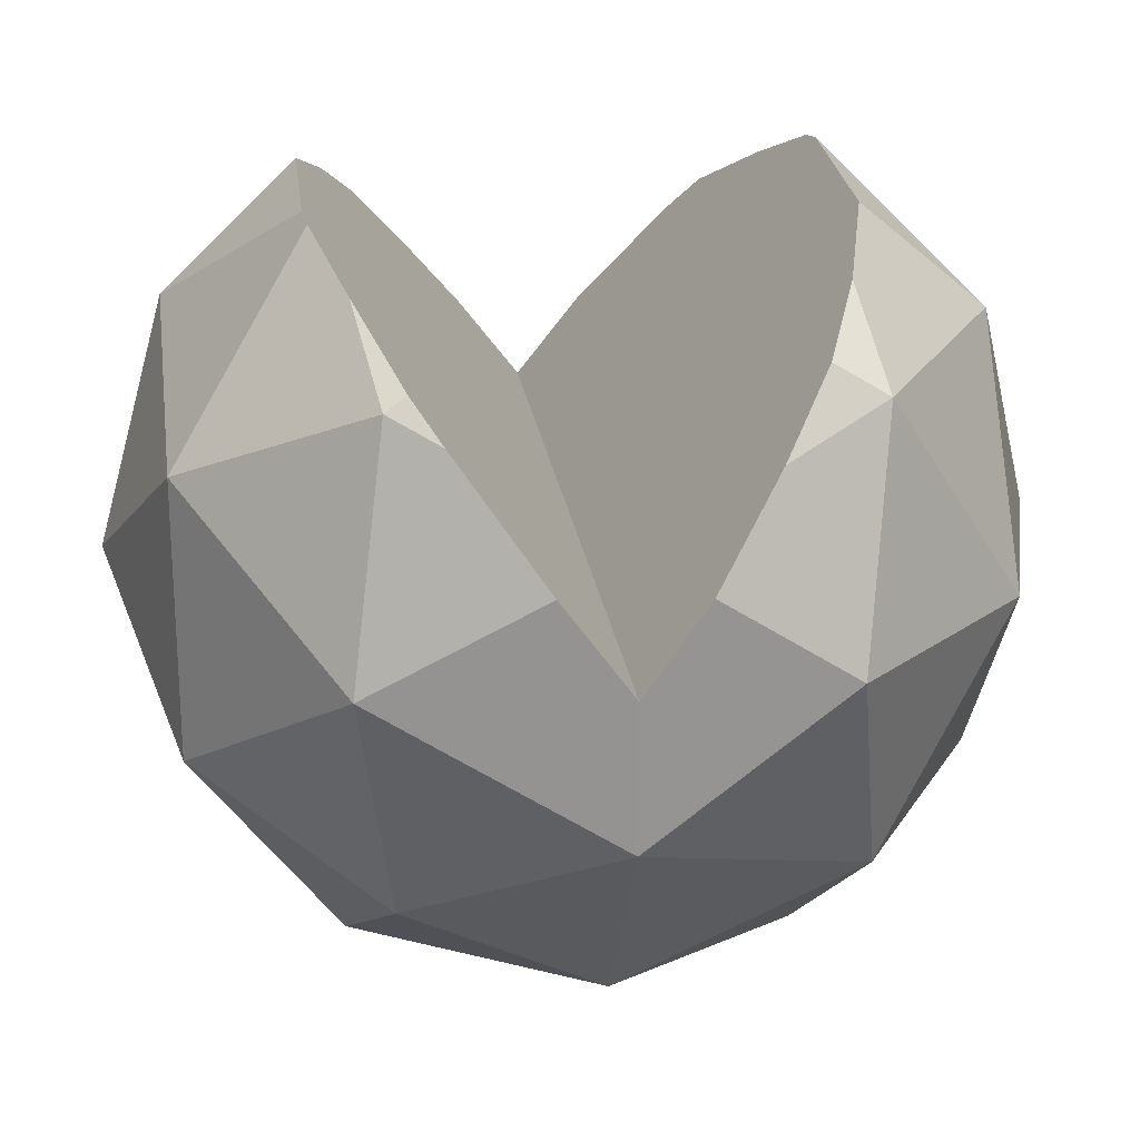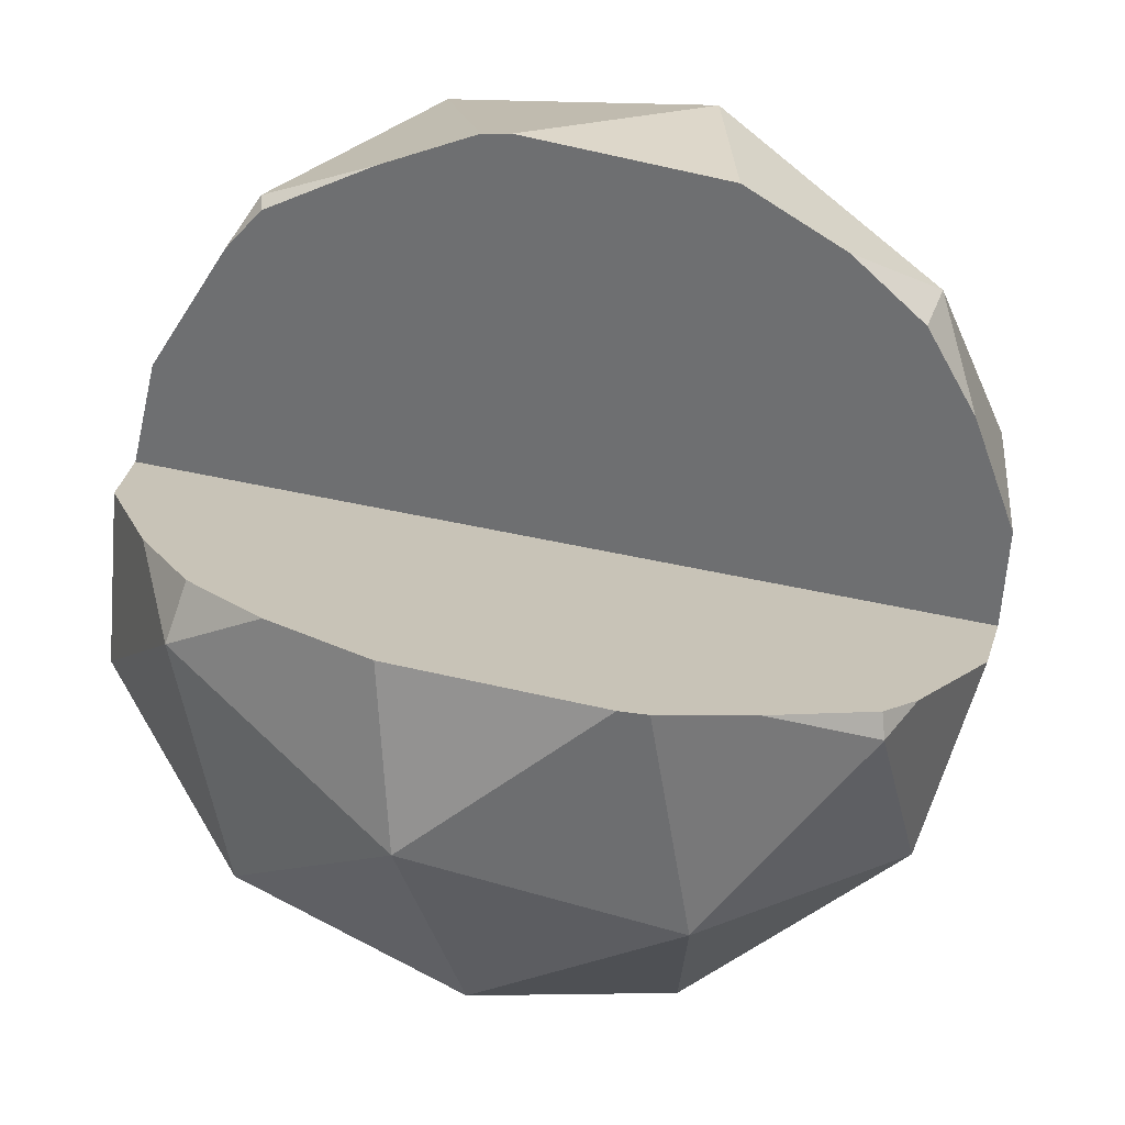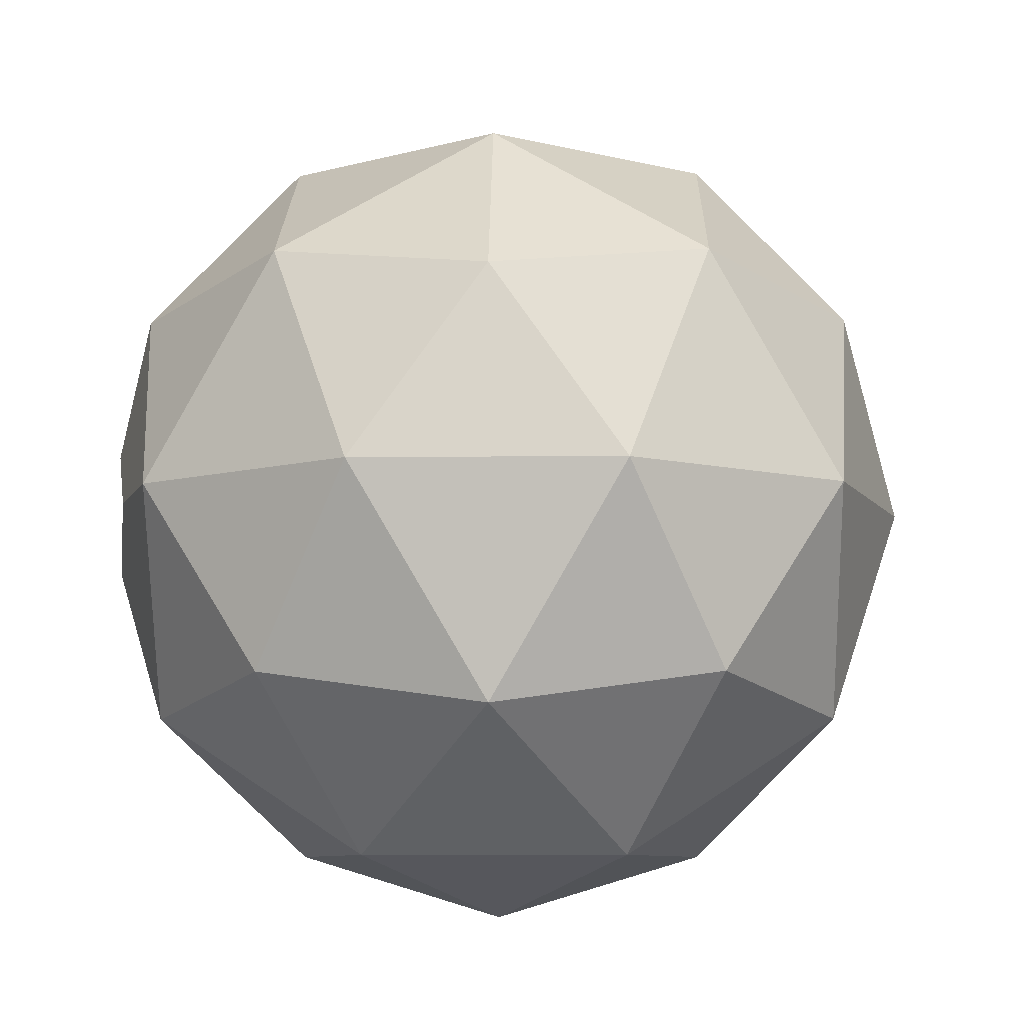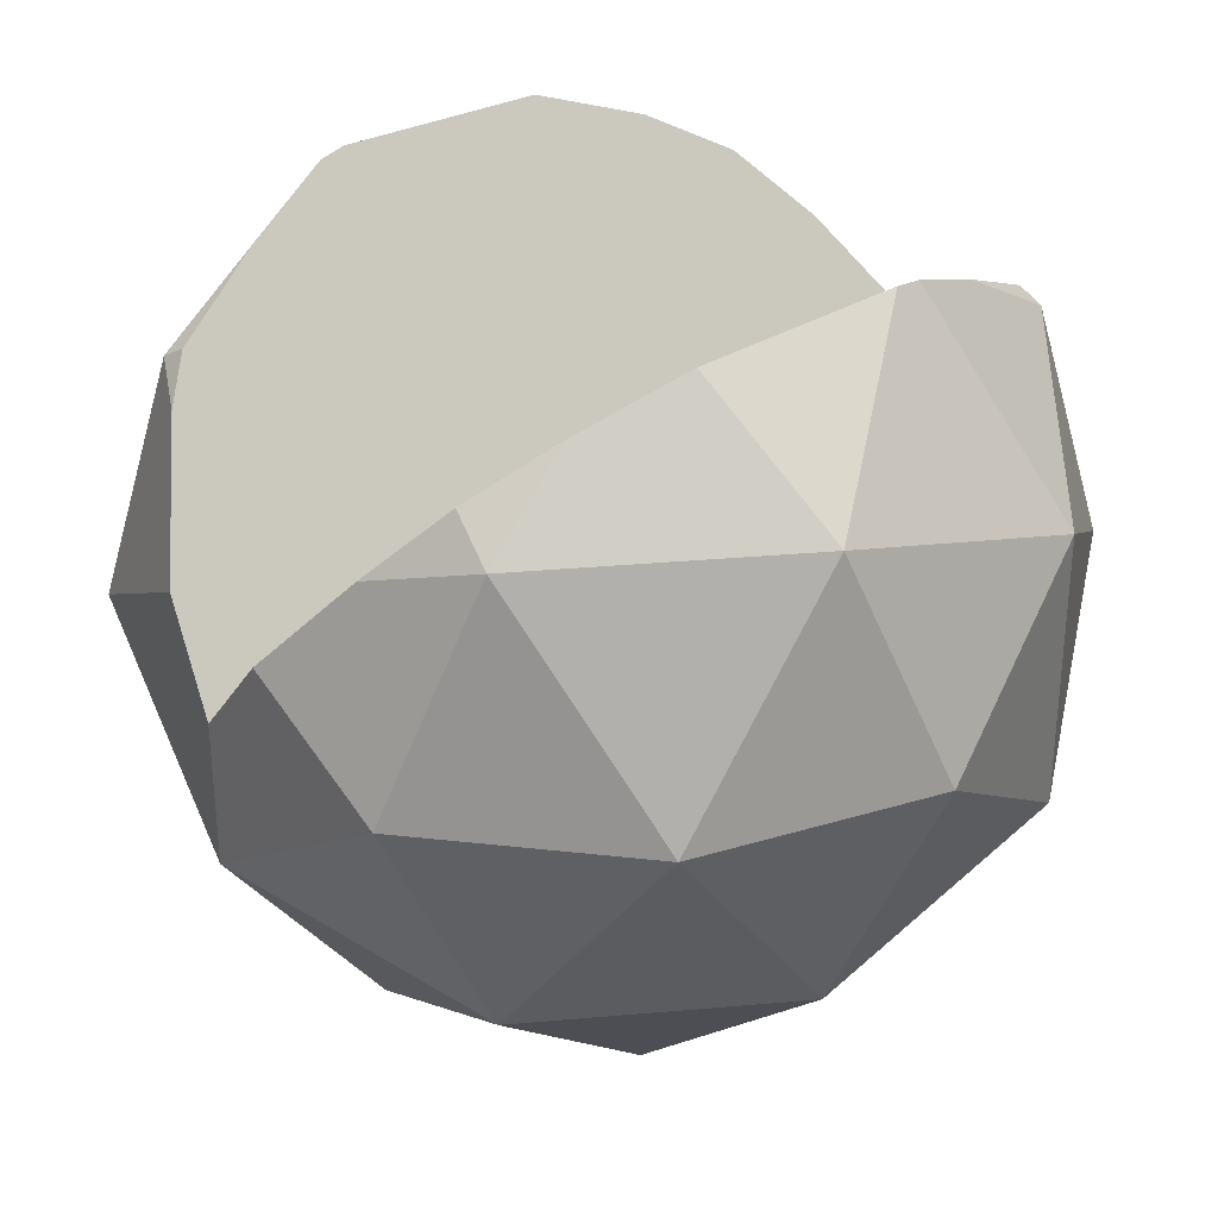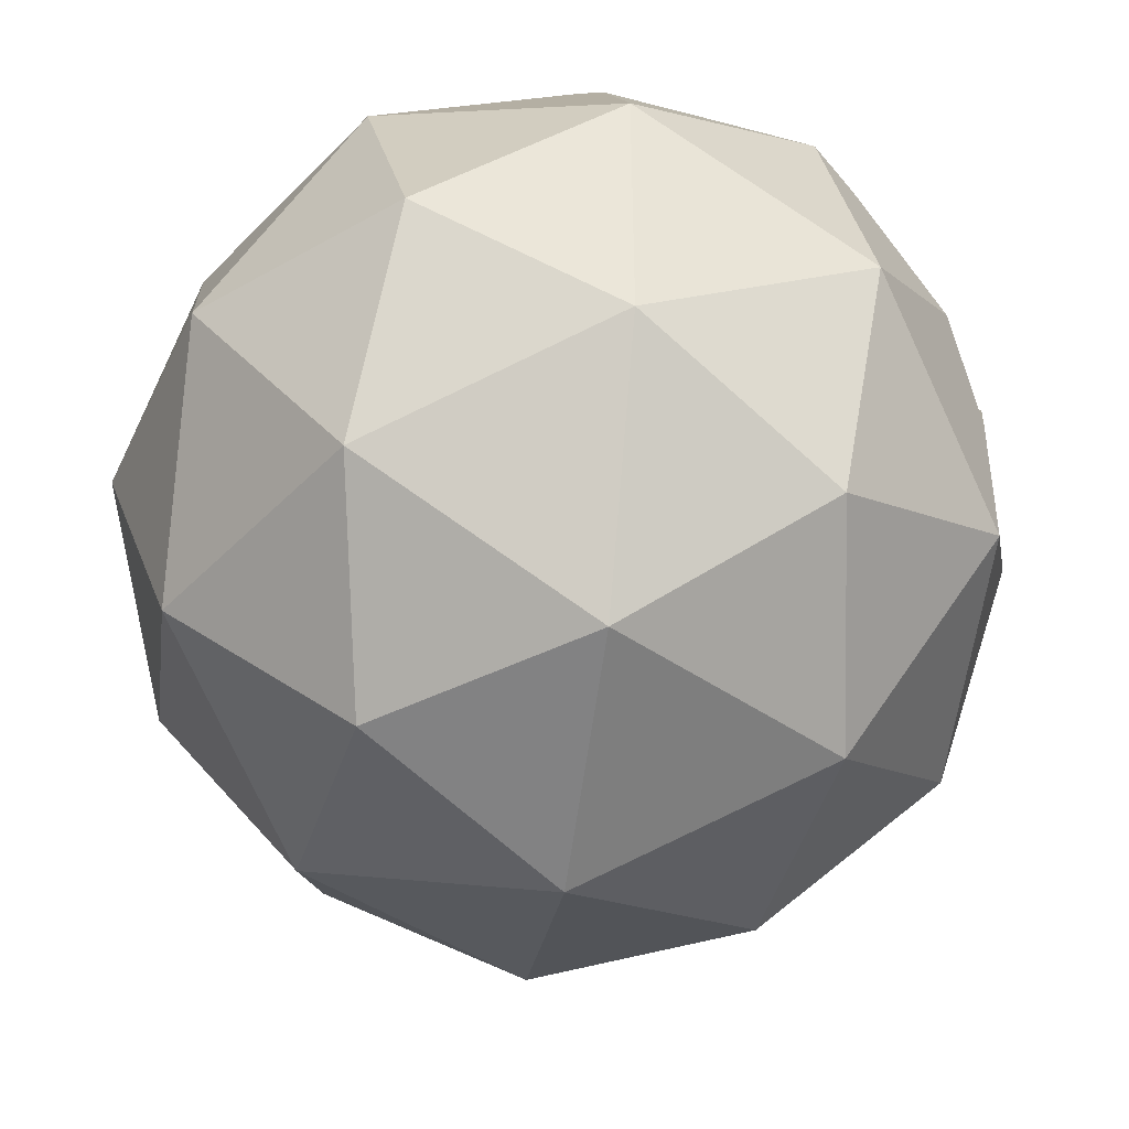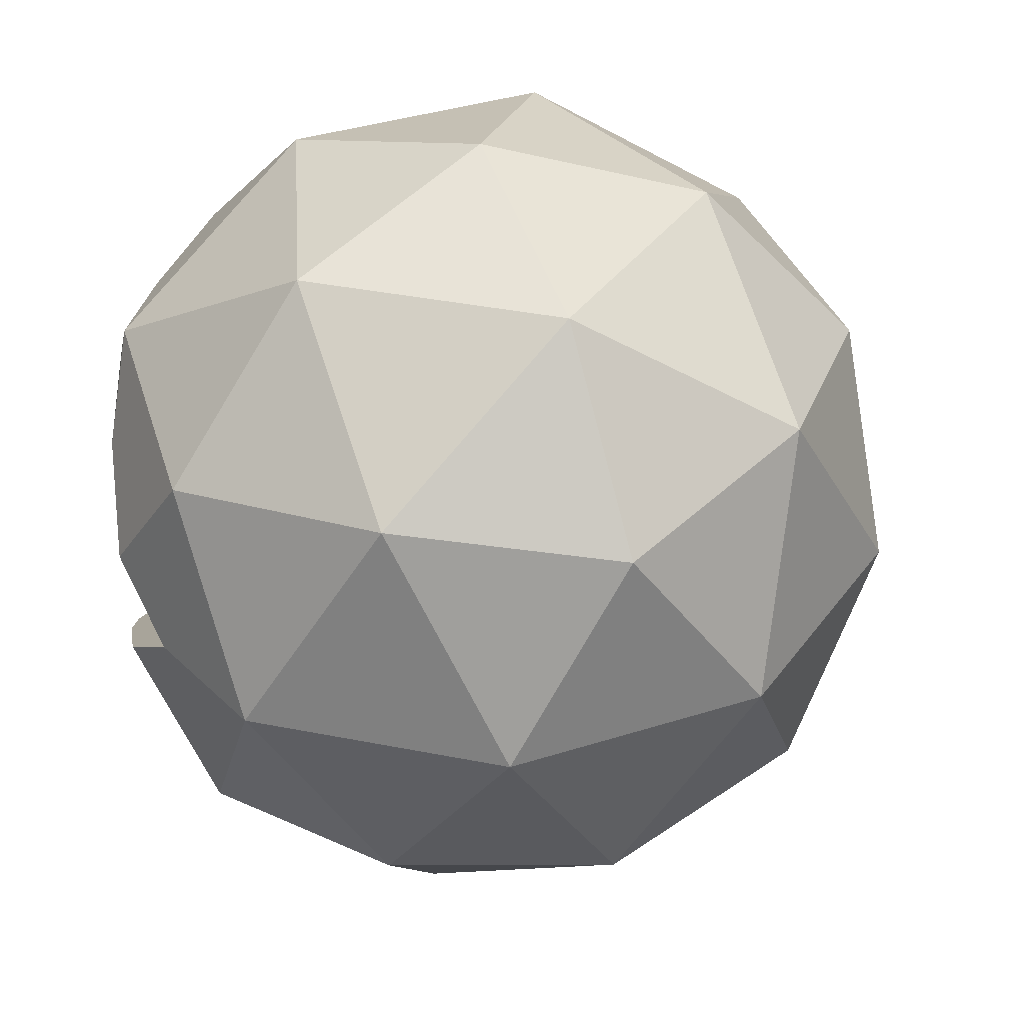
<metadata>
{"format":"obj","ext":"obj","renderer":"f3d","projection":"perspective","resolution":1024,"background":"white","views":[{"elev":22.8,"azim":82.2,"up":"+Z"},{"elev":71.1,"azim":-168.6,"up":"+Z"},{"elev":-8.2,"azim":163.3,"up":"+Y"},{"elev":32.8,"azim":-38.7,"up":"+Z"},{"elev":-42.7,"azim":18.4,"up":"+Z"},{"elev":38.3,"azim":140.1,"up":"+Y"}]}
</metadata>
<code>
o Icosphere
v 0 -1 0
v 0.7236 -0.4472 0.5257
v -0.8944 -0.4472 0
v -0.2764 -0.4472 -0.8506
v 0.7236 -0.4472 -0.5257
v -0.7236 0.4472 0.5257
v -0.7236 0.4472 -0.5257
v 0.2764 0.4472 -0.8506
v 0.8944 0.4472 -0
v 0 1 -0
v 0.4253 -0.8507 0.309
v -0.1625 -0.8507 0.5
v 0.4253 -0.8507 -0.309
v 0.8506 -0.5257 0
v -0.6882 -0.5257 0.5
v -0.5257 -0.8507 0
v -0.6882 -0.5257 -0.5
v -0.1625 -0.8507 -0.5
v 0.2629 -0.5257 -0.809
v 0.9511 -0 -0.309
v -0.9511 -0 -0.309
v -0.5878 -0 -0.809
v 0 -0 -1
v 0.5878 -0 -0.809
v 0.6882 0.5257 0.5
v -0.8506 0.5257 -0
v -0.2629 0.5257 -0.809
v 0.6882 0.5257 -0.5
v 0.5257 0.8507 -0
v 0.1625 0.8507 0.5
v -0.4253 0.8507 0.309
v -0.4253 0.8507 -0.309
v 0.1625 0.8507 -0.5
v 0.7791 -0.3382 0.4729
v 0.9223 -0.1508 0.2204
v -0.8028 -0.2965 0.4167
v -0.9329 -0.1432 0.2101
v 0.7092 -0.3997 0.5558
v -0.9511 0 0.0171
v 0.4846 0.4869 0.6733
v 0.247 0.5513 0.7602
v -0.4793 0.4889 0.676
v -0.2773 0.5546 0.7646
v 0.2154 -0.562 0.7745
v -0.247 -0.5513 0.7602
v 0.2773 -0.5546 0.7646
v 0.4793 -0.4889 0.676
v -0.4846 -0.4869 0.6733
v 0.9329 0.1432 0.2101
v 0.9511 0 0.0171
v -0.7092 0.3997 0.5558
v -0.7791 0.3382 0.4729
v -0.6659 -0.4091 0.5685
v 0.6659 0.4091 0.5685
v 0.8028 0.2965 0.4167
v -0.9223 0.1508 0.2204
v -0.2154 0.562 0.7745
f 12 1 11
f 11 14 2
f 12 16 1
f 1 16 18
f 1 18 13
f 2 35 34
f 3 36 37
f 4 17 22
f 5 19 24
f 38 2 34
f 3 39 21
f 4 22 23
f 5 24 20
f 25 41 40
f 6 43 31
f 7 26 32
f 8 27 33
f 9 28 29
f 45 12 44
f 44 11 46
f 2 46 11
f 14 13 5
f 11 13 14
f 1 13 11
f 15 3 16
f 15 16 12
f 15 45 48
f 18 17 4
f 18 16 17
f 16 3 17
f 13 19 5
f 13 18 19
f 18 4 19
f 50 9 49
f 14 50 35
f 14 5 20
f 2 38 47
f 51 6 52
f 53 36 15
f 53 15 48
f 22 21 7
f 22 17 21
f 17 3 21
f 24 23 8
f 24 19 23
f 19 4 23
f 54 25 40
f 54 55 25
f 9 55 49
f 6 51 42
f 21 26 7
f 26 39 56
f 6 56 52
f 23 27 8
f 23 22 27
f 22 7 27
f 20 28 9
f 20 24 28
f 24 8 28
f 30 29 10
f 30 25 29
f 25 9 29
f 31 30 10
f 31 57 30
f 41 30 57
f 31 10 32
f 26 31 32
f 6 31 26
f 33 32 10
f 33 27 32
f 27 7 32
f 29 33 10
f 29 28 33
f 28 8 33
f 2 14 35
f 3 15 36
f 3 37 39
f 25 30 41
f 6 42 43
f 44 12 11
f 2 47 46
f 15 12 45
f 50 20 9
f 14 20 50
f 9 25 55
f 26 21 39
f 6 26 56
f 31 43 57
f 55 40 42
f 36 47 50
f 41 57 42
f 57 43 42
f 42 51 52
f 56 42 52
f 56 39 42
f 39 50 55
f 50 49 55
f 55 54 40
f 40 41 42
f 55 42 39
f 47 38 34
f 34 35 47
f 35 50 47
f 50 39 36
f 39 37 36
f 36 53 48
f 47 48 45
f 36 48 47
f 45 44 47
f 44 46 47

</code>
